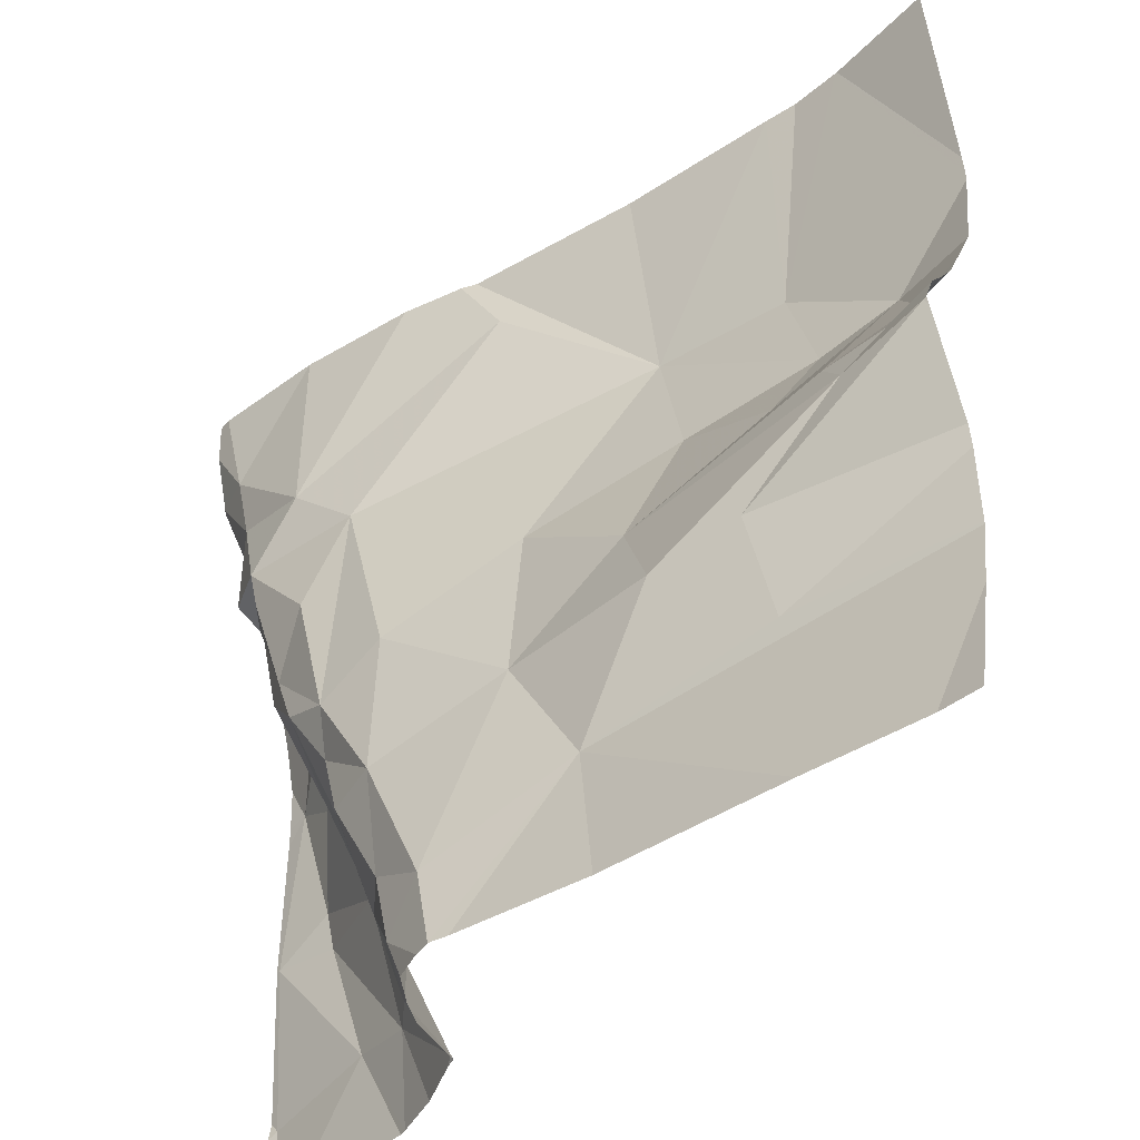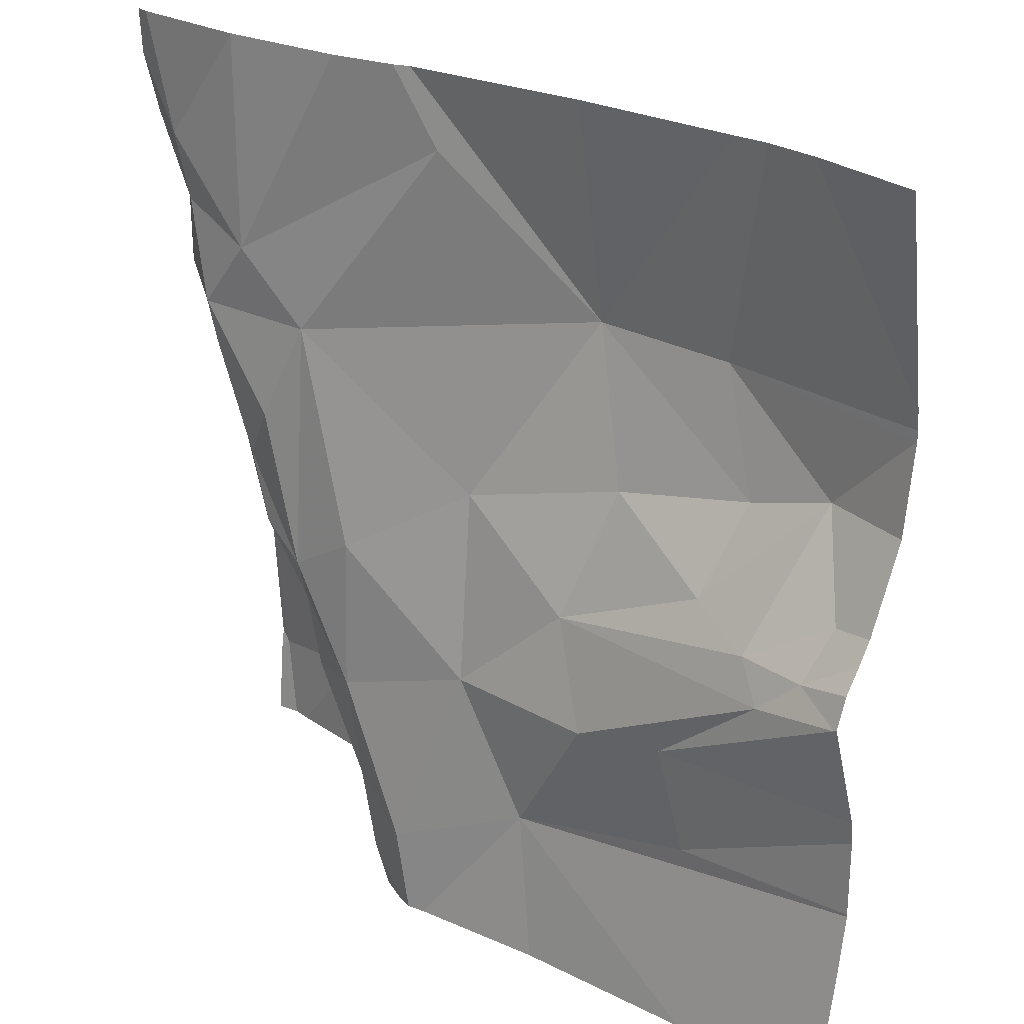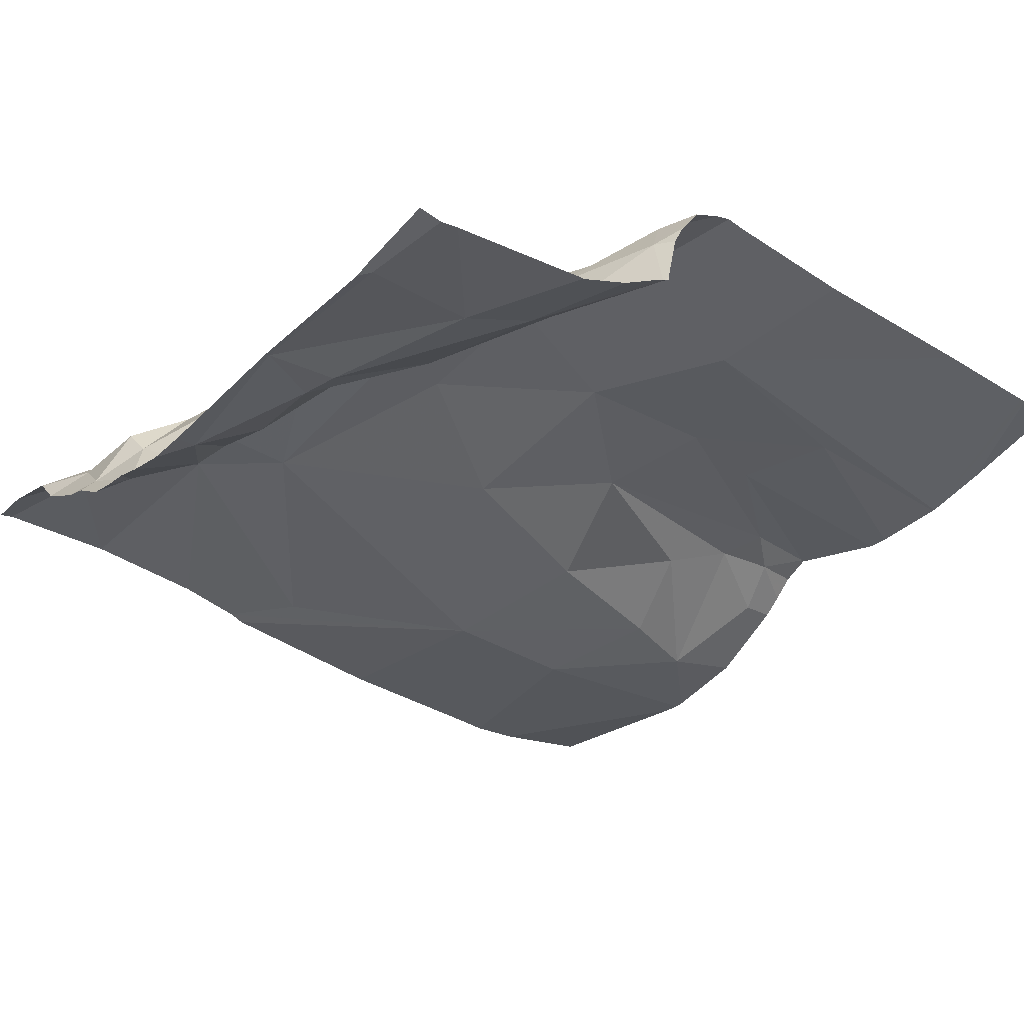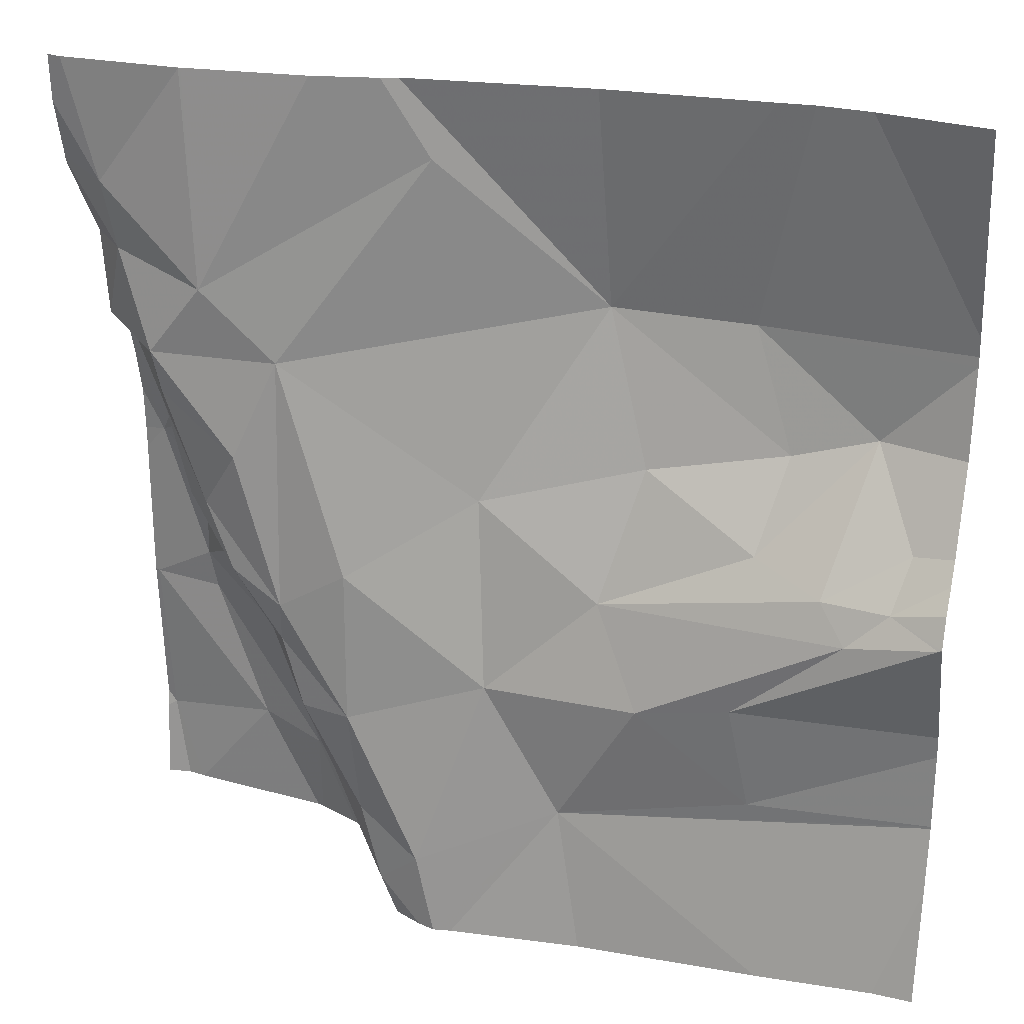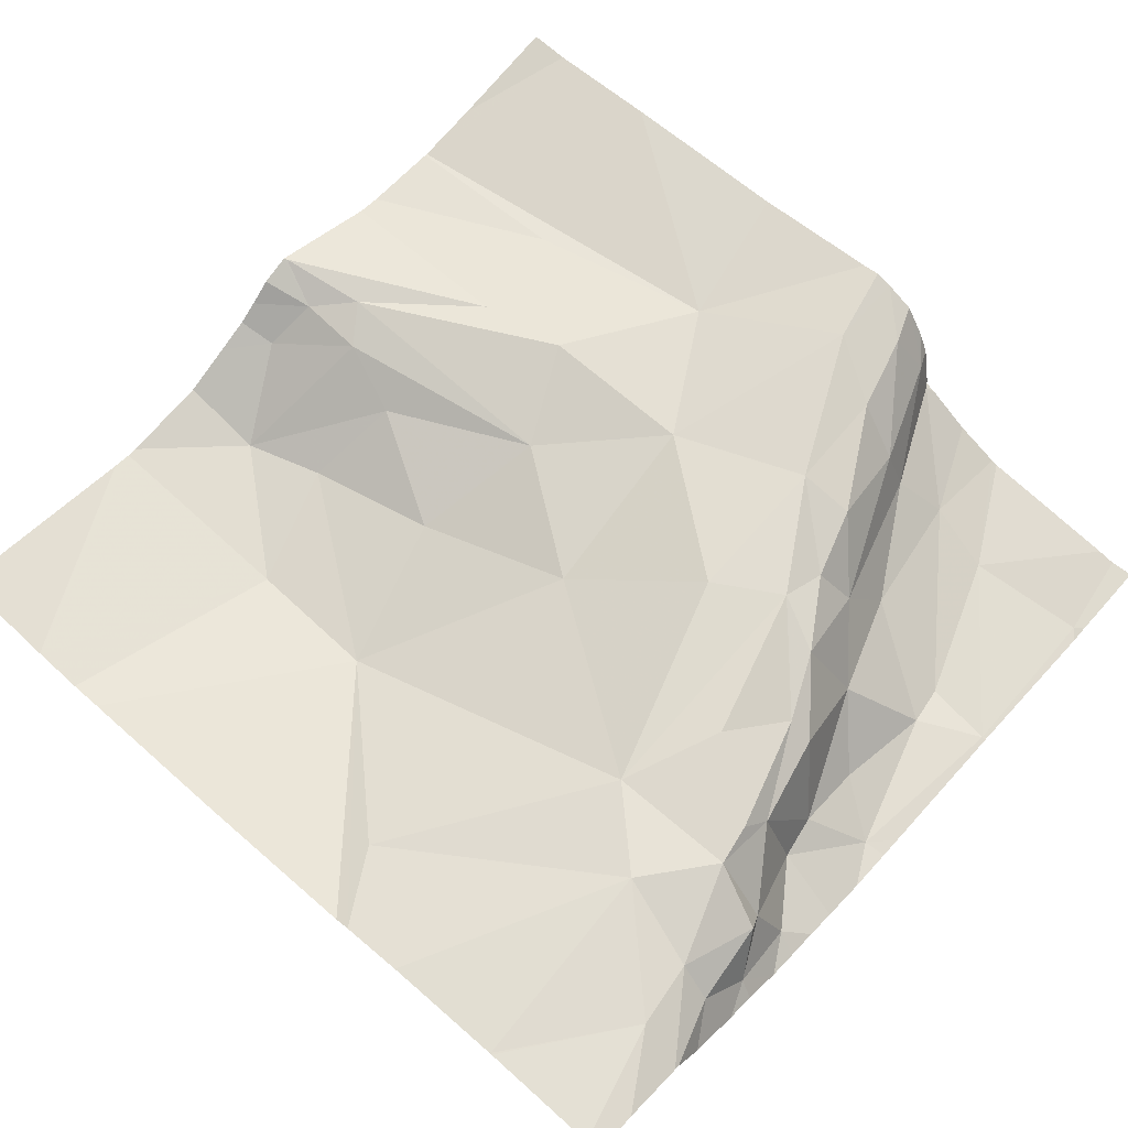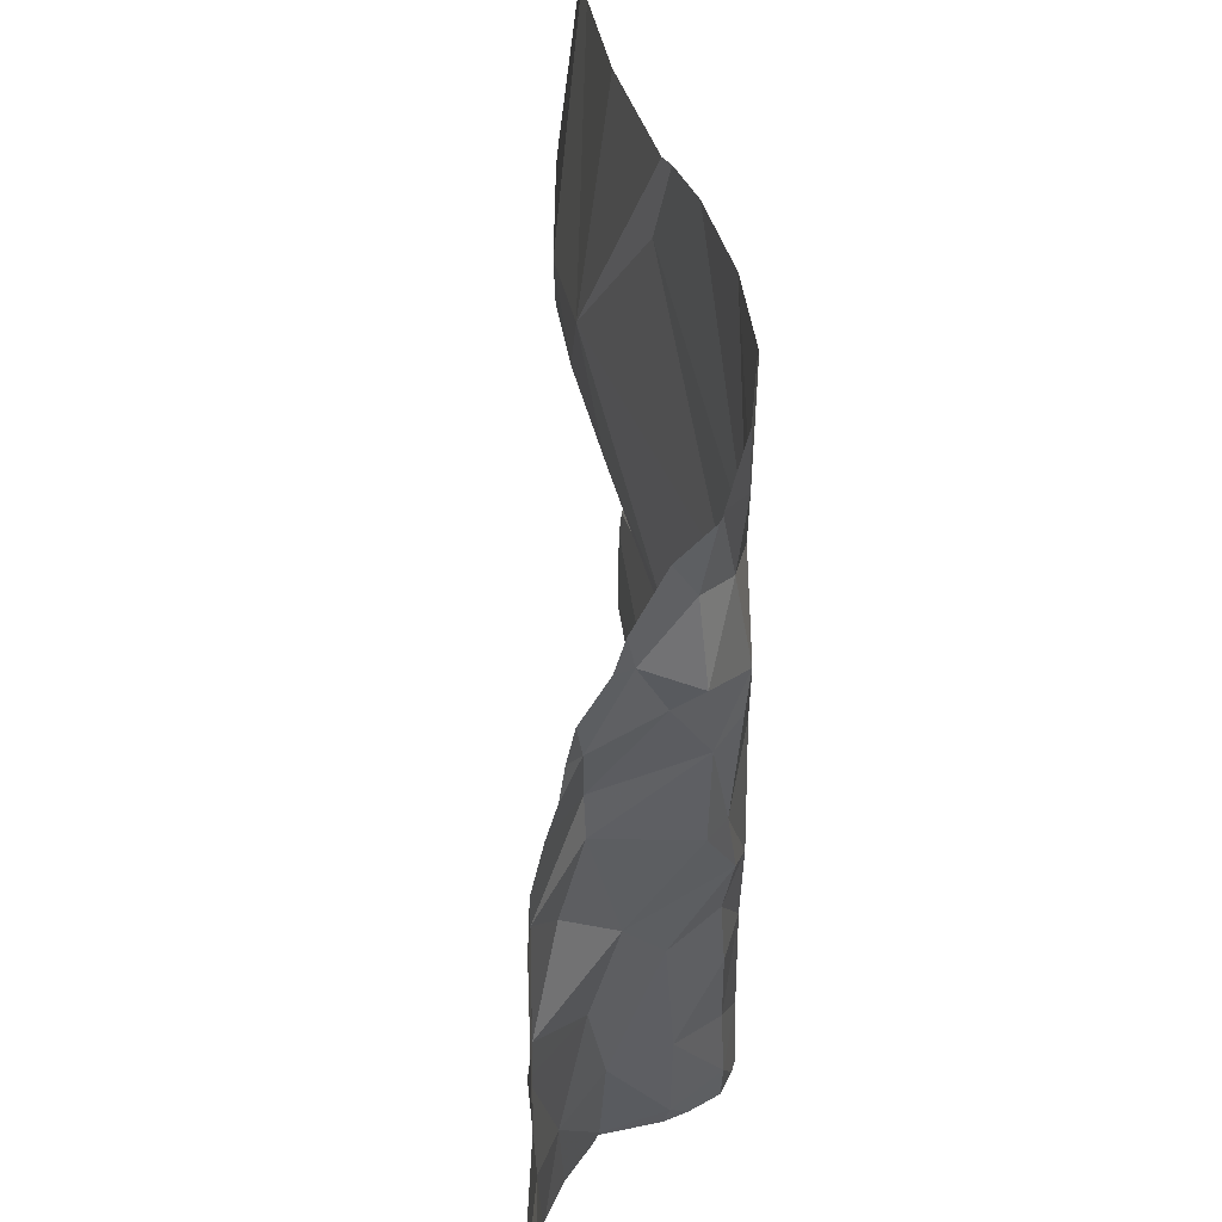
<metadata>
{"format":"obj","ext":"obj","renderer":"f3d","projection":"perspective","resolution":1024,"background":"white","views":[{"elev":-43.7,"azim":40.1,"up":"+Y"},{"elev":26.9,"azim":39.8,"up":"+Y"},{"elev":-34.6,"azim":-37.4,"up":"+Z"},{"elev":26.4,"azim":17.2,"up":"+Y"},{"elev":65.2,"azim":-137.9,"up":"+Z"},{"elev":30.8,"azim":-95.1,"up":"+Y"}]}
</metadata>
<code>
v -129.5 278.4 501.1
v -129.6 278.4 501.1
v -129.8 278.4 501.1
v -129.9 278.3 501.1
v -130.1 278.1 501.1
v -130.2 278.2 501.1
v -130.3 278.3 501.1
v -129.4 278 501.1
v -130.2 278.4 501.1
v -130.2 277.9 501.1
v -130.2 277.8 501
v -130.2 277.9 501.1
v -129.5 278.4 501.1
v -130.1 278.4 501.1
v -130 278.4 501.1
v -130.2 278.1 501.1
v -130.2 278 501.1
v -130.2 278.1 501.1
v -129.4 277.7 501.1
v -129.4 277.8 501.1
v -130.3 278.2 501.1
v -130.3 278.1 501
v -129.4 277.9 501.2
v -129.4 278 501.1
v -130.3 278.2 501
v -130.3 277.8 501
v -130.3 277.7 501
v -130.3 277.9 501
v -130.3 277.9 501
v -129.4 278 501.1
v -130.3 278.2 501.1
v -130.3 278.1 501.1
v -130.3 277.7 501
v -130.2 277.6 501
v -130.2 277.7 501
v -129.4 277.8 501.1
v -129.4 277.9 501.1
v -130 277.6 501.1
v -130 277.7 501.2
v -129.9 277.6 501.2
v -130.3 277.6 500.9
v -130.1 277.6 501
v -130.1 277.6 501
v -130 277.5 501
v -129.6 278.4 501.1
v -130 277.5 501.2
v -129.9 277.8 501.1
v -130.1 277.7 501.1
v -130.1 277.6 501.1
v -130.1 277.8 501.1
v -130 277.5 501.1
v -130.2 278.4 501.1
v -130 278.4 501.1
v -129.7 277.8 501.2
v -129.8 277.9 501.1
v -130.3 278 501
v -130.3 278.1 501.1
v -130.3 278 501
v -130 277.9 501.2
v -130.1 277.8 501.1
v -129.9 278 501.1
v -129.7 278 501.1
v -130.1 277.8 501.2
v -130.2 277.9 501.1
v -130.2 278 501.1
v -129.8 277.6 501.1
v -129.8 278.2 501
v -129.4 278.1 501.1
v -129.4 278.2 501
v -129.4 277.9 501.2
v -129.4 277.9 501.2
v -129.4 277.9 501.2
v -130.3 277.5 501
v -130 277.5 501
v -129.9 277.5 501.2
v -129.5 278.1 501
v -130 277.5 501
v -130 277.5 501.2
v -129.6 278 501
v -129.6 277.9 501.1
v -129.5 277.9 501.1
v -129.4 278 501.1
v -129.5 277.9 501.1
v -129.4 277.9 501.1
v -129.6 277.7 501.1
v -129.6 277.8 501.1
v -130 277.5 501
v -130 277.5 501
v -130.2 278.4 501.1
v -130.3 277.5 501
v -129.6 278.2 501
v -130 277.5 501.1
v -130.3 278.3 501.1
v -130.3 278.4 501.1
v -130.3 278.1 501
v -130.3 278.1 501
v -130.3 278.2 501
v -130.3 278.3 501.1
v -130.3 278.2 501
v -130.3 278.4 501.1
v -130.3 277.5 501
v -130.3 278.3 501.1
v -130.3 278.3 501.1
v -130.3 277.6 500.9
v -130.3 277.7 501
v -130.3 277.7 501
v -130.3 277.6 500.9
v -130.3 278 501
v -130.3 278.1 501
v -130.3 277.9 501
v -130.3 278 501
v -130.3 277.9 501
v -129.4 277.7 501.1
v -129.4 277.6 501.1
v -129.4 278.2 501
v -129.4 278.2 501.1
v -130.2 278.4 501.1
v -130 277.5 501.1
v -130.1 277.5 501
v -130.1 277.5 501
v -130.1 277.5 501
v -129.9 277.5 501.2
v -129.9 277.5 501.2
v -129.8 277.5 501.2
v -129.4 277.5 501.1
v -129.4 277.5 501.1
v -129.6 277.5 501.2
v -130.3 277.5 501
v -130.3 277.5 501
v -129.4 277.5 501.1
v -130.3 278.4 501.1
v -130.3 278.4 501.1
v -129.4 278.4 501.1
f 5 4 6
f 7 9 52
f 11 10 12
f 17 16 18
f 18 6 21
f 96 25 97
f 27 26 28
f 29 28 26
f 25 31 98
f 32 17 18
f 13 116 1
f 33 27 34
f 33 35 26
f 120 42 34
f 39 38 40
f 33 26 27
f 90 41 73
f 41 34 27
f 43 42 44
f 42 43 35
f 47 39 40
f 49 48 50
f 49 43 51
f 47 54 55
f 44 51 43
f 77 42 119
f 132 94 100
f 120 34 121
f 38 49 46
f 12 56 11
f 32 57 25
f 21 6 7
f 11 29 26
f 58 56 17
f 32 58 17
f 32 22 58
f 32 25 22
f 47 59 39
f 48 60 50
f 61 5 59
f 55 62 61
f 10 63 64
f 43 49 50
f 64 65 16
f 17 64 16
f 17 12 64
f 63 59 5
f 6 9 7
f 17 56 12
f 57 32 18
f 18 21 57
f 31 21 102
f 115 91 69
f 57 31 25
f 21 31 57
f 21 7 93
f 18 16 65
f 64 12 10
f 63 65 64
f 65 63 5
f 47 55 61
f 10 60 63
f 59 47 61
f 59 63 39
f 66 54 47
f 66 47 40
f 63 60 39
f 51 46 49
f 49 38 48
f 40 46 75
f 40 38 46
f 50 60 10
f 50 10 11
f 35 50 11
f 39 48 38
f 48 39 60
f 101 41 104
f 51 44 87
f 131 7 52
f 50 35 43
f 5 18 65
f 6 18 5
f 67 4 5
f 52 9 89
f 35 11 26
f 41 27 106
f 108 22 109
f 119 42 120
f 35 33 42
f 33 34 42
f 105 28 110
f 28 58 108
f 126 66 127
f 28 56 58
f 29 11 56
f 28 29 56
f 37 84 71
f 78 51 92
f 6 4 15
f 117 6 14
f 15 67 53
f 45 91 13
f 61 62 67
f 66 40 122
f 67 5 61
f 118 51 87
f 1 116 133
f 76 79 80
f 76 81 82
f 81 80 55
f 83 81 55
f 81 84 82
f 36 85 20
f 68 82 8
f 81 76 80
f 83 84 81
f 30 84 24
f 72 86 36
f 92 51 118
f 83 86 72
f 2 67 91
f 84 72 71
f 87 44 88
f 55 80 62
f 55 54 83
f 54 86 83
f 54 85 86
f 66 85 54
f 125 113 126
f 19 66 113
f 72 84 83
f 91 67 79
f 91 76 69
f 91 79 76
f 91 115 13
f 88 44 74
f 62 80 79
f 62 79 67
f 2 91 45
f 19 85 66
f 53 67 3
f 93 7 94
f 75 46 78
f 23 72 36
f 94 7 100
f 95 22 96
f 24 84 37
f 78 46 51
f 96 22 25
f 30 82 84
f 97 25 99
f 3 67 2
f 98 31 103
f 99 25 98
f 8 82 30
f 77 44 42
f 73 101 128
f 20 85 19
f 102 21 93
f 103 31 102
f 14 6 15
f 36 86 85
f 104 41 107
f 68 76 82
f 105 27 28
f 106 27 105
f 74 44 77
f 107 41 106
f 73 41 101
f 108 58 22
f 69 76 68
f 70 72 23
f 109 22 95
f 15 4 67
f 110 28 112
f 111 28 108
f 71 72 70
f 112 28 111
f 90 34 41
f 121 34 90
f 122 40 75
f 117 9 6
f 123 66 122
f 124 66 123
f 89 9 117
f 125 114 113
f 13 115 116
f 126 113 66
f 127 66 124
f 128 101 129
f 100 7 131
f 130 114 125

</code>
